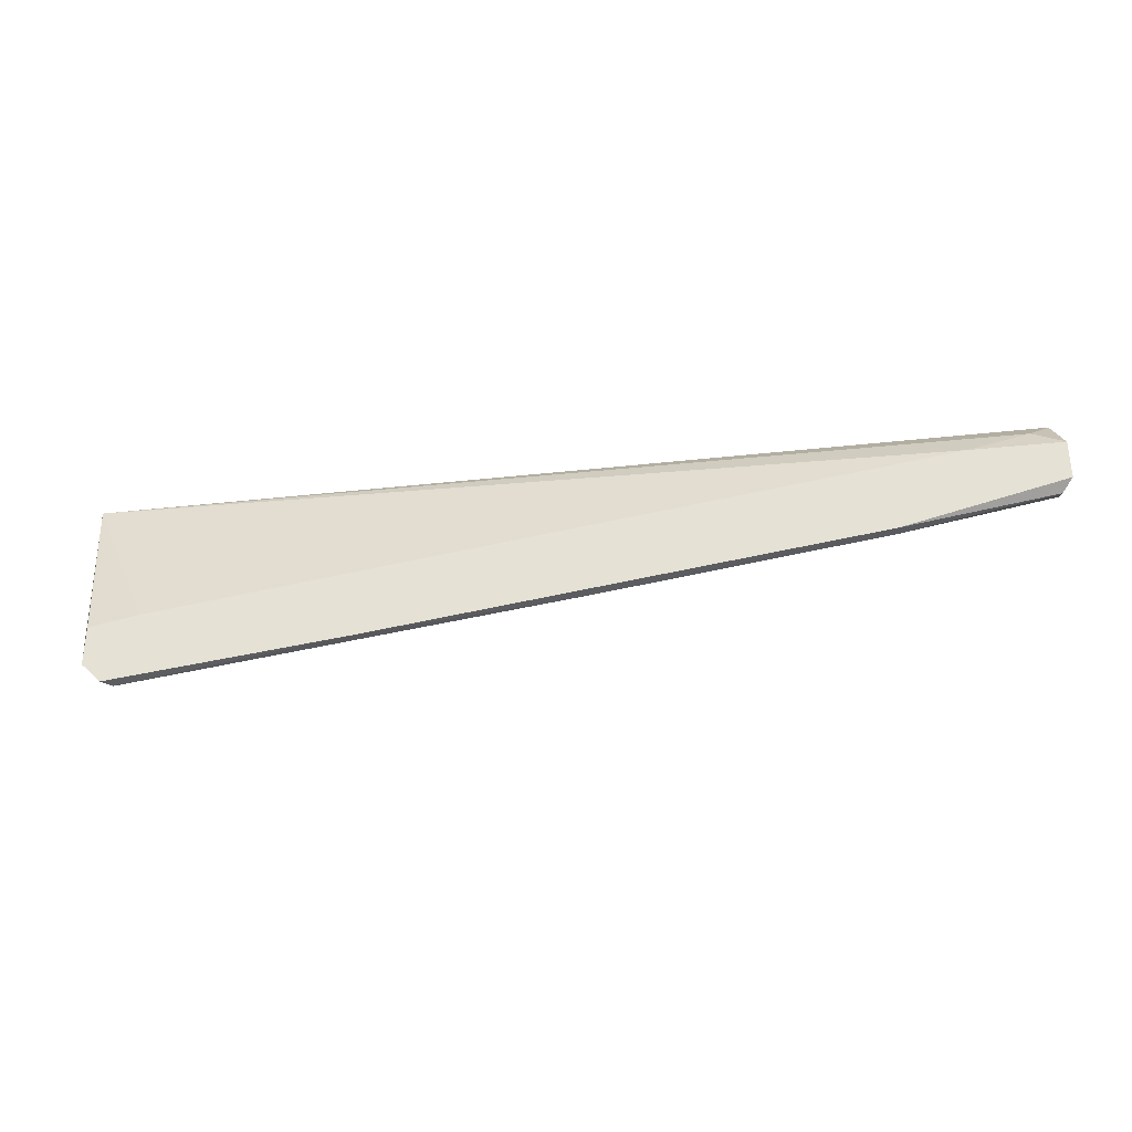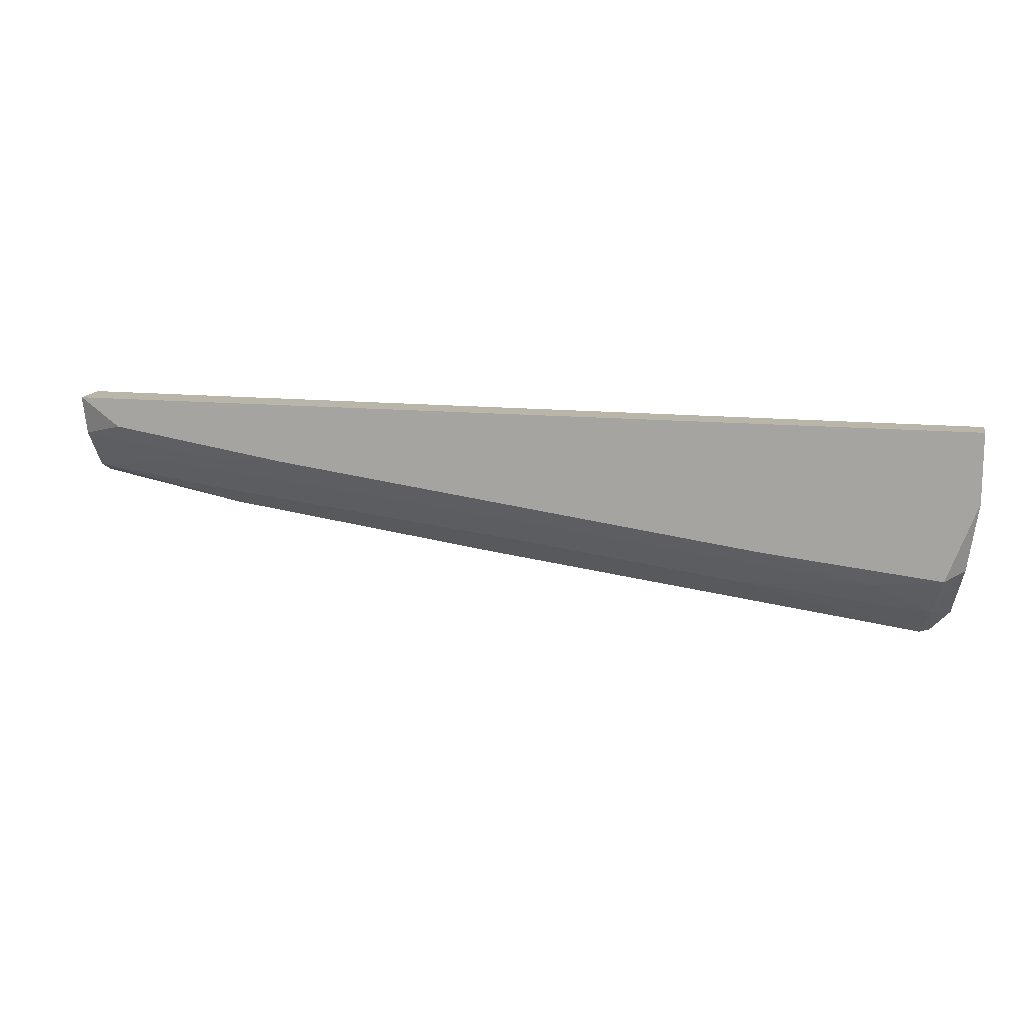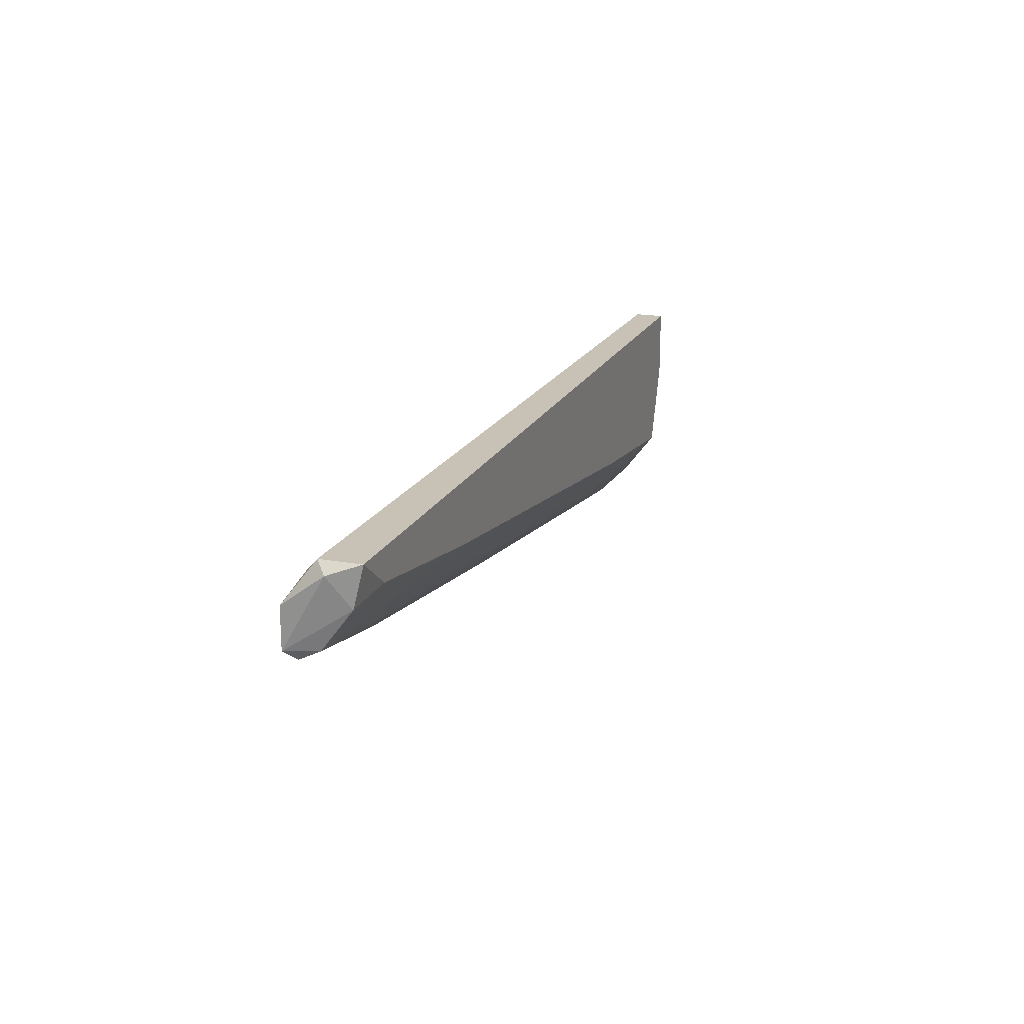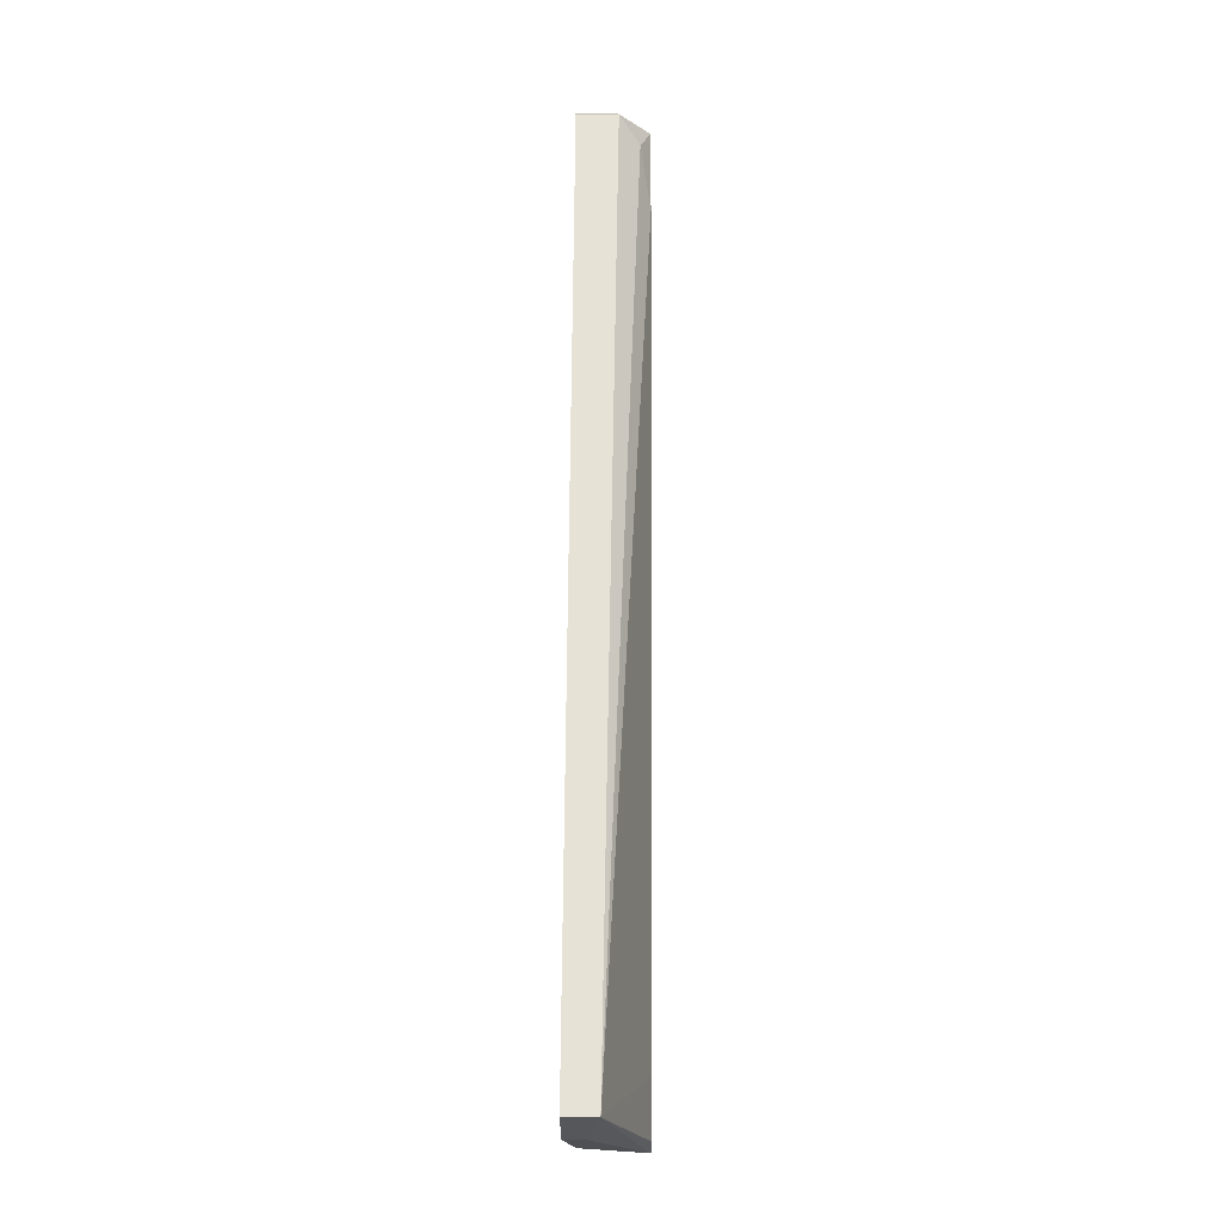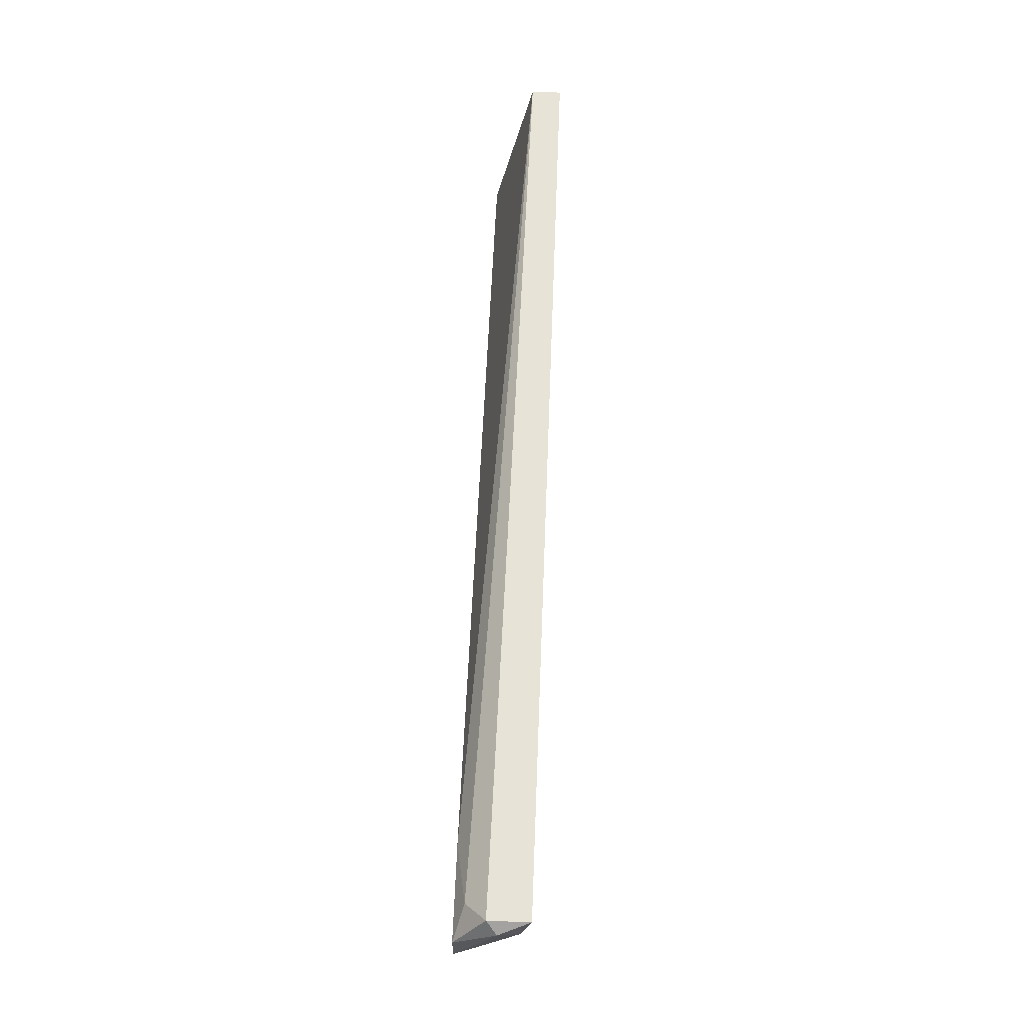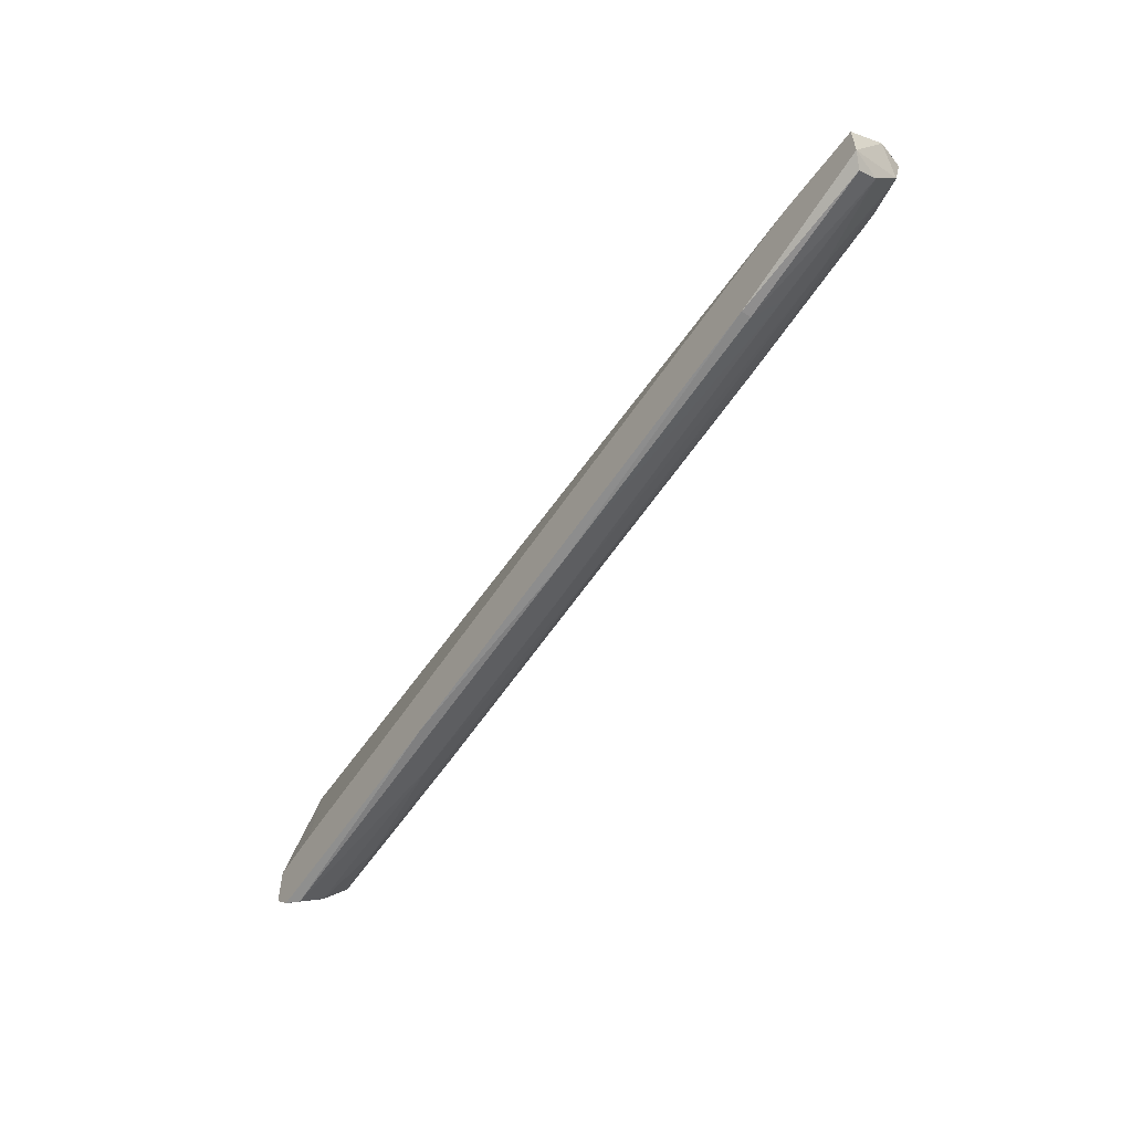
<metadata>
{"format":"obj","ext":"obj","renderer":"f3d","projection":"perspective","resolution":1024,"background":"white","views":[{"elev":-33.2,"azim":8.2,"up":"+Z"},{"elev":13.5,"azim":-167.7,"up":"+Z"},{"elev":19.0,"azim":109.0,"up":"+Z"},{"elev":62.9,"azim":-89.7,"up":"+Z"},{"elev":62.1,"azim":92.2,"up":"+Z"},{"elev":-55.4,"azim":54.6,"up":"+Z"}]}
</metadata>
<code>
v -0.004736 0.01017 -0.01793
v -0.04777 0.005641 -0.01906
v -0.05116 0.01017 -0.02359
v -0.05116 0.005641 -0.02699
v -0.05456 0.01243 -0.01793
v 0.03489 0.009038 -0.0134
v 0.04508 0.01357 -0.005478
v 0.05074 0.01017 -0.003213
v 0.05074 0.005641 -0.006609
v 0.05074 0.005641 -0.01114
v 0.04734 0.006773 -0.004344
v 0.03942 0.0113 -0.01001
v 0.03602 0.01243 -0.008874
v -0.03191 0.01357 -0.0168
v -0.04437 0.01243 -0.02019
v -0.05229 0.01357 -0.01906
v 0.0247 0.01357 -0.008874
v -0.00135 0.01243 -0.01453
v -0.0557 0.01017 -0.002079
v -0.0557 0.0113 -0.01001
v -0.0557 0.01357 -0.01001
v -0.0557 0.01357 -0.002079
v -0.02965 0.01017 -0.02133
v 0.000921 0.006773 -0.02019
v -0.02398 0.005641 -0.02359
v -0.05003 0.006773 -0.02699
v -0.05343 0.005641 -0.02472
v -0.05343 0.005641 -0.02019
v 0.04054 0.005641 -0.006609
v 0.04961 0.009038 -0.01114
v 0.04961 0.009038 -0.002079
v 0.04961 0.01243 -0.006609
v 0.04961 0.006773 -0.01227
v 0.04961 0.01357 -0.002079
v 0.03263 0.005641 -0.01566
v 0.03263 0.006773 -0.01566
f 26 24 25
f 27 4 9
f 22 19 34
f 16 22 34
f 27 9 2
f 34 19 31
f 9 4 35
f 2 9 29
f 19 2 29
f 16 34 7
f 33 35 36
f 30 33 36
f 9 31 11
f 31 19 11
f 29 9 11
f 19 29 11
f 22 16 21
f 19 22 21
f 35 33 10
f 9 35 10
f 33 30 10
f 18 23 15
f 19 27 28
f 27 2 28
f 2 19 28
f 21 16 5
f 16 7 14
f 15 16 14
f 18 15 14
f 26 23 24
f 36 35 24
f 23 18 1
f 24 23 1
f 13 7 32
f 7 34 32
f 10 30 32
f 4 27 3
f 26 4 3
f 23 26 3
f 16 15 3
f 15 23 3
f 27 5 3
f 5 16 3
f 18 13 12
f 1 18 12
f 13 32 12
f 32 30 12
f 31 9 8
f 34 31 8
f 9 10 8
f 32 34 8
f 10 32 8
f 7 13 17
f 13 18 17
f 14 7 17
f 18 14 17
f 27 19 20
f 19 21 20
f 5 27 20
f 21 5 20
f 30 36 6
f 36 24 6
f 24 1 6
f 12 30 6
f 1 12 6
f 35 4 25
f 4 26 25
f 24 35 25

</code>
